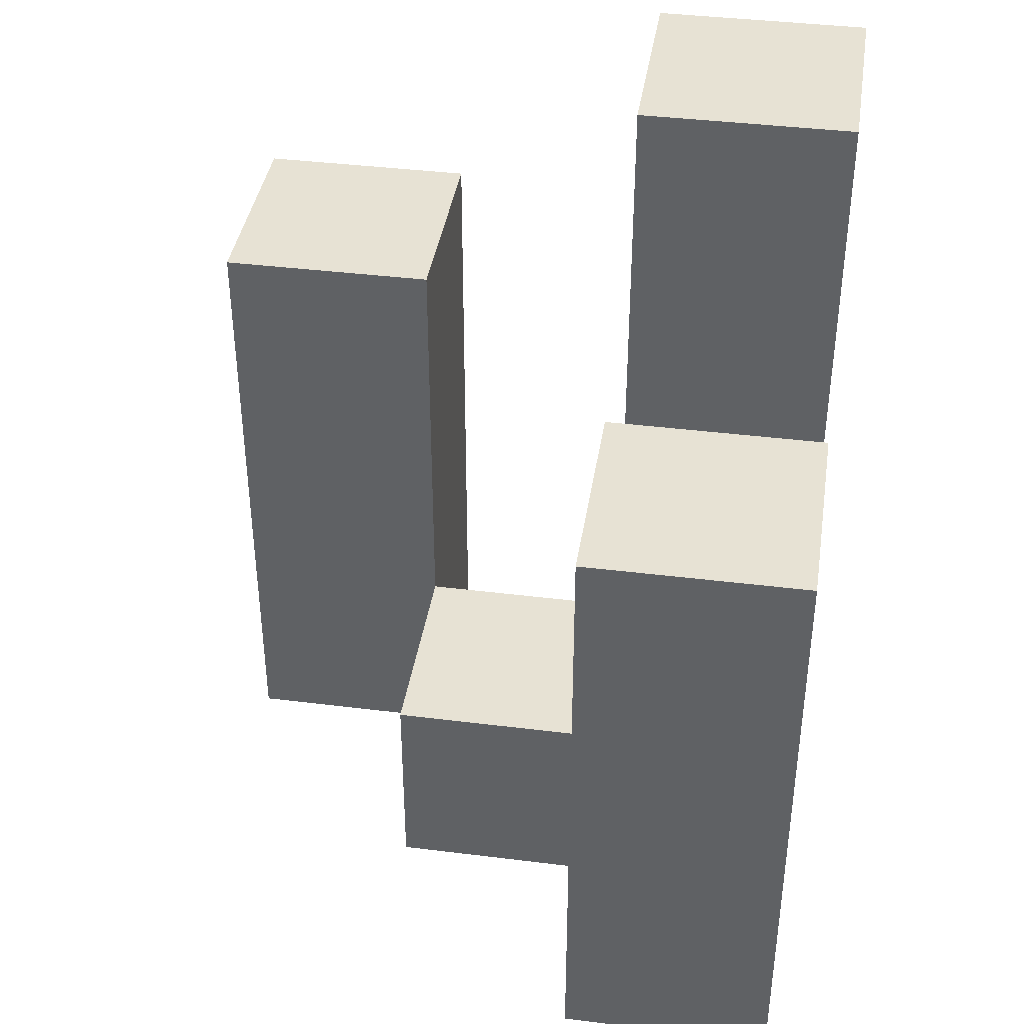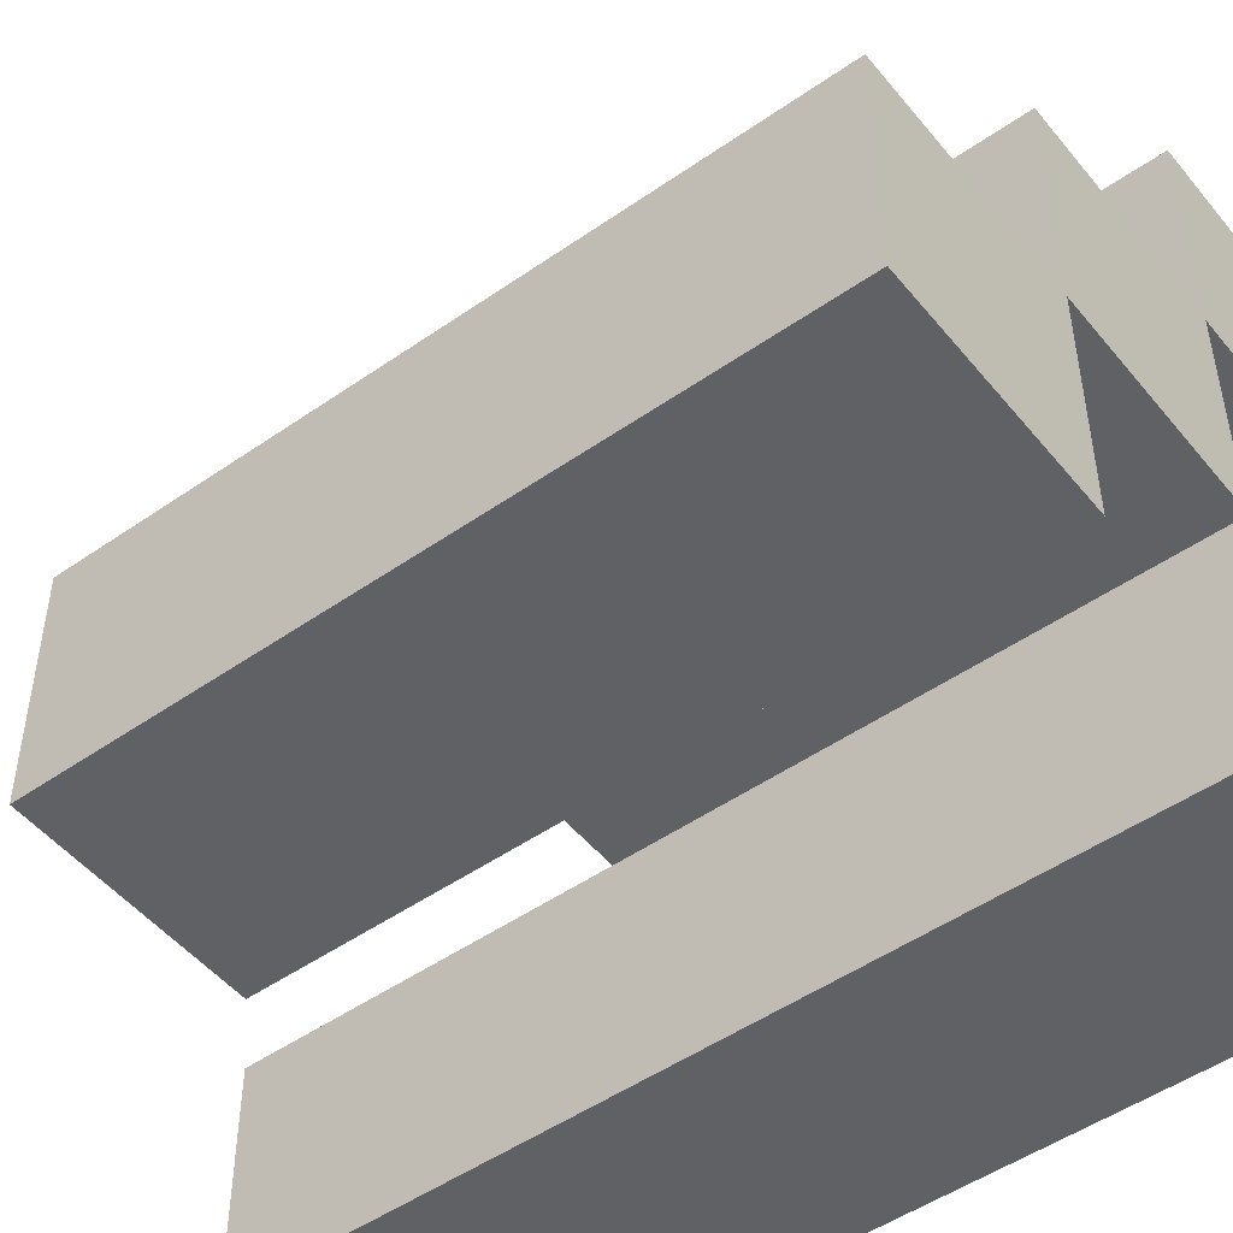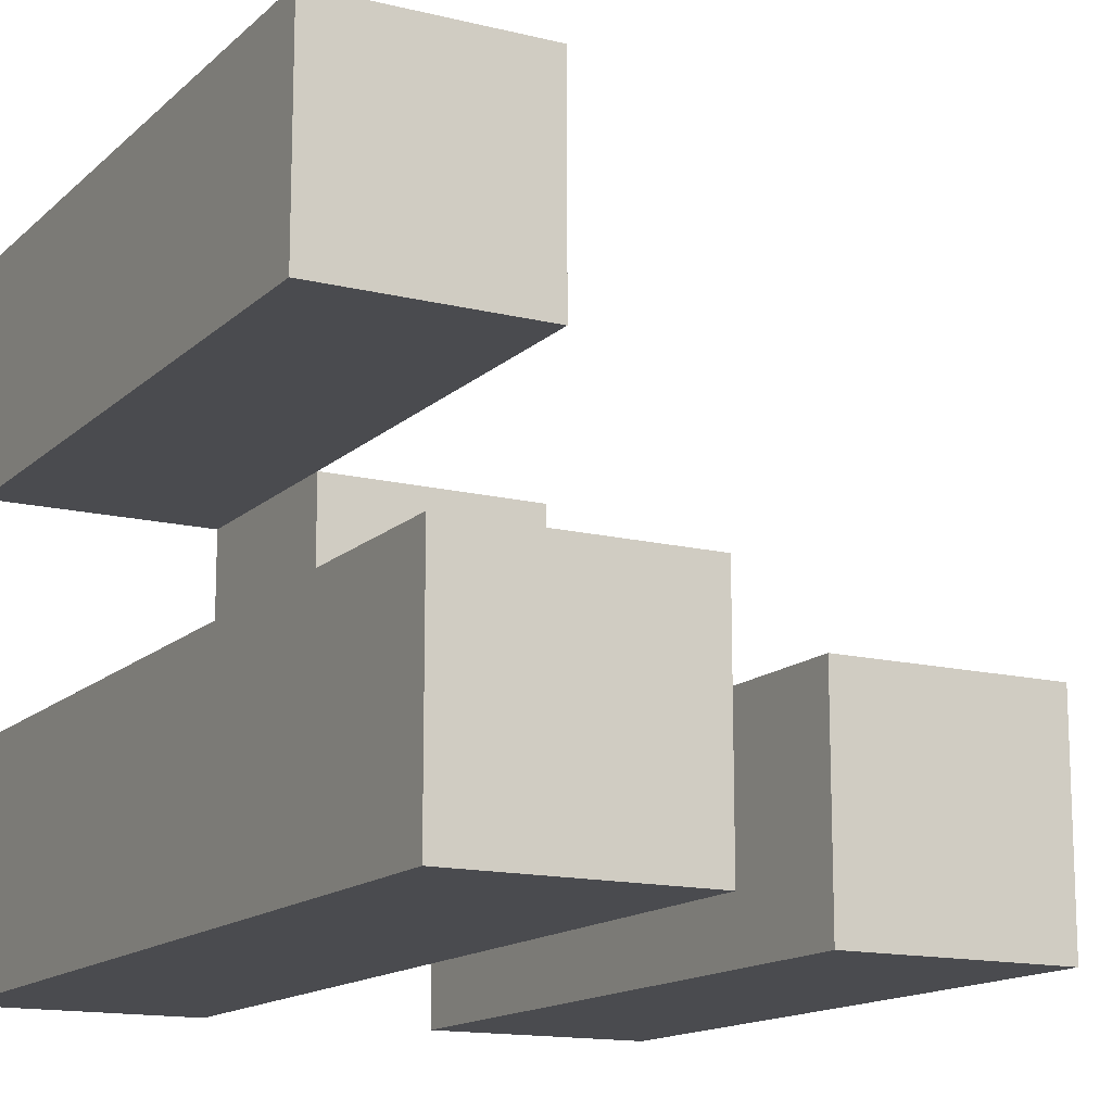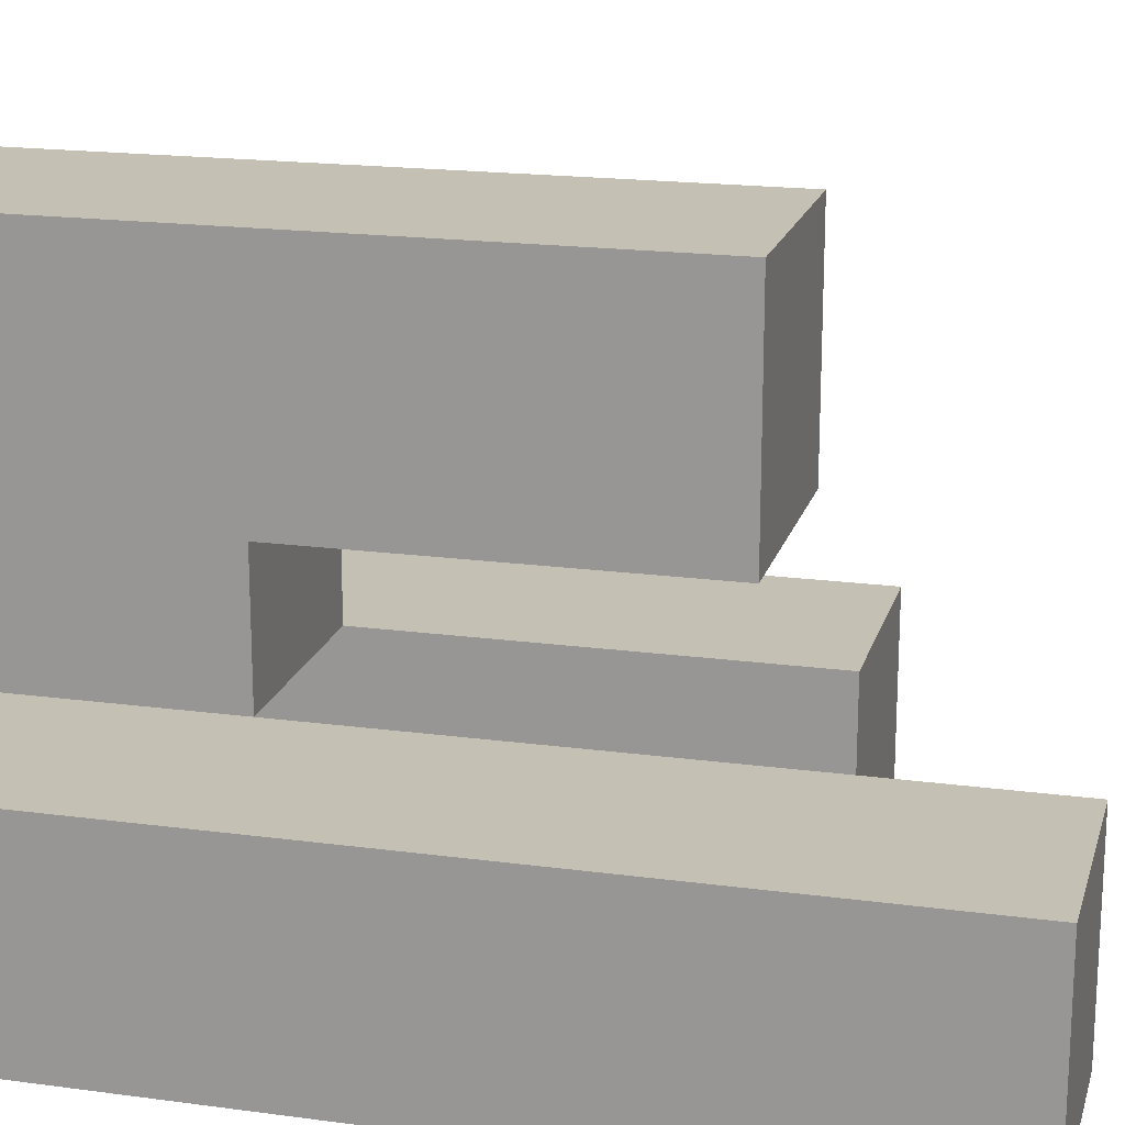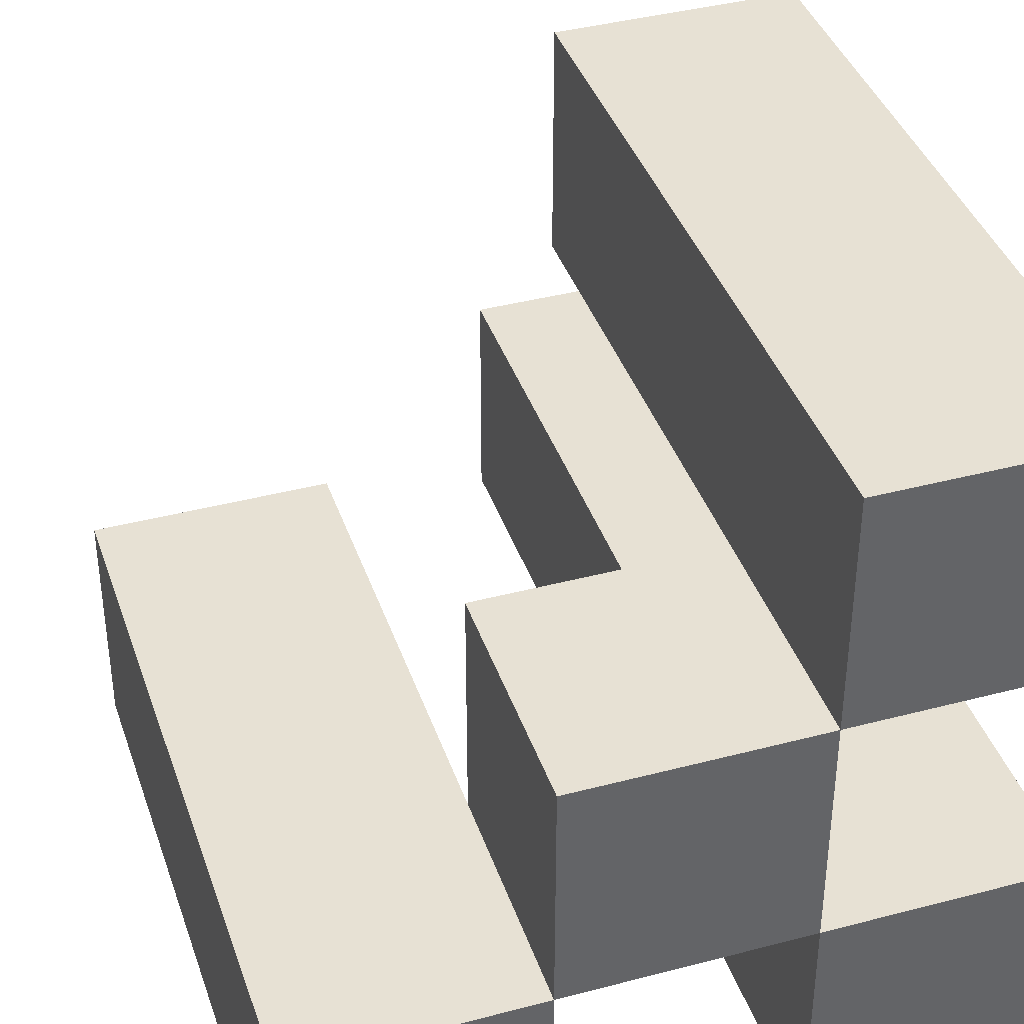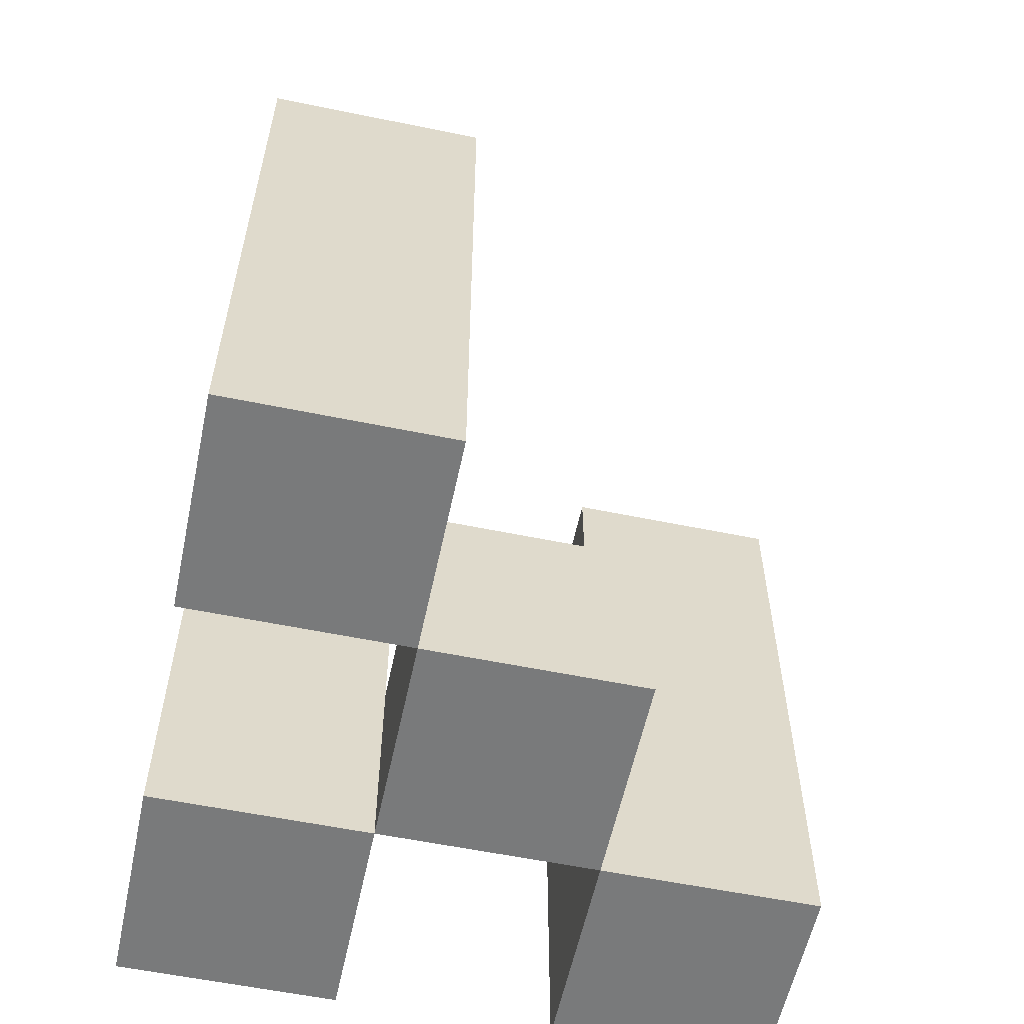
<metadata>
{"format":"obj","ext":"obj","renderer":"f3d","projection":"perspective","resolution":1024,"background":"white","views":[{"elev":39.7,"azim":8.8,"up":"+Y"},{"elev":-49.7,"azim":-52.4,"up":"+Z"},{"elev":-14.3,"azim":151.5,"up":"+Z"},{"elev":18.4,"azim":104.6,"up":"+Z"},{"elev":39.6,"azim":-18.1,"up":"+Z"},{"elev":-58.0,"azim":-102.0,"up":"+Y"}]}
</metadata>
<code>
o
v 26.6 0.9 2.3
v 26.7 0.9 2.3
v 26.8 0.9 2.3
v 26.9 0.9 2.3
v 26.6 1.2 2.3
v 26.7 1.2 2.3
v 26.8 1.3 2.3
v 26.9 1.3 2.3
v 26.7 0.9 2.4
v 26.8 0.9 2.4
v 26.7 1 2.4
v 26.8 1 2.4
v 26.8 0.9 2.5
v 26.9 0.9 2.5
v 26.8 1 2.5
v 26.8 1.2 2.5
v 26.9 1.2 2.5
v 26.6 0.9 2.4
v 26.7 0.9 2.4
v 26.8 0.9 2.4
v 26.9 0.9 2.4
v 26.7 1 2.4
v 26.8 1 2.4
v 26.6 1.2 2.4
v 26.7 1.2 2.4
v 26.8 1.3 2.4
v 26.9 1.3 2.4
v 26.7 0.9 2.5
v 26.8 0.9 2.5
v 26.7 1 2.5
v 26.8 1 2.5
v 26.8 0.9 2.6
v 26.9 0.9 2.6
v 26.8 1.2 2.6
v 26.9 1.2 2.6
v 26.6 0.9 2.3
v 26.6 1.2 2.3
v 26.6 0.9 2.4
v 26.6 1.2 2.4
v 26.7 0.9 2.4
v 26.7 1 2.4
v 26.7 0.9 2.5
v 26.7 1 2.5
v 26.8 0.9 2.3
v 26.8 1.3 2.3
v 26.8 0.9 2.4
v 26.8 1 2.4
v 26.8 1.3 2.4
v 26.8 0.9 2.5
v 26.8 1 2.5
v 26.8 1.2 2.5
v 26.8 0.9 2.6
v 26.8 1.2 2.6
v 26.7 0.9 2.3
v 26.7 1.2 2.3
v 26.7 0.9 2.4
v 26.7 1 2.4
v 26.7 1.2 2.4
v 26.8 0.9 2.4
v 26.8 1 2.4
v 26.8 0.9 2.5
v 26.8 1 2.5
v 26.9 0.9 2.3
v 26.9 1.3 2.3
v 26.9 0.9 2.4
v 26.9 1.3 2.4
v 26.9 0.9 2.5
v 26.9 1.2 2.5
v 26.9 0.9 2.6
v 26.9 1.2 2.6
v 26.6 0.9 2.3
v 26.6 0.9 2.4
v 26.7 0.9 2.3
v 26.7 0.9 2.4
v 26.7 0.9 2.5
v 26.8 0.9 2.3
v 26.8 0.9 2.4
v 26.8 0.9 2.5
v 26.8 0.9 2.6
v 26.9 0.9 2.3
v 26.9 0.9 2.4
v 26.9 0.9 2.5
v 26.9 0.9 2.6
v 26.7 1 2.4
v 26.7 1 2.5
v 26.8 1 2.4
v 26.8 1 2.5
v 26.6 1.2 2.3
v 26.6 1.2 2.4
v 26.7 1.2 2.3
v 26.7 1.2 2.4
v 26.8 1.2 2.5
v 26.8 1.2 2.6
v 26.9 1.2 2.5
v 26.9 1.2 2.6
v 26.8 1.3 2.3
v 26.8 1.3 2.4
v 26.9 1.3 2.3
v 26.9 1.3 2.4
f 5 2 1
f 6 2 5
f 7 4 3
f 8 4 7
f 11 10 9
f 12 10 11
f 15 14 13
f 16 14 15
f 17 14 16
f 18 19 22
f 20 21 23
f 18 22 24
f 24 22 25
f 23 21 26
f 26 21 27
f 28 29 30
f 30 29 31
f 32 33 34
f 34 33 35
f 38 37 36
f 39 37 38
f 42 41 40
f 43 41 42
f 46 45 44
f 47 45 46
f 48 45 47
f 52 50 49
f 52 51 50
f 53 51 52
f 54 55 56
f 56 55 57
f 57 55 58
f 59 60 61
f 61 60 62
f 63 64 65
f 65 64 66
f 67 68 69
f 69 68 70
f 73 72 71
f 74 72 73
f 77 75 74
f 78 75 77
f 80 77 76
f 81 77 80
f 82 79 78
f 83 79 82
f 84 85 86
f 86 85 87
f 88 89 90
f 90 89 91
f 92 93 94
f 94 93 95
f 96 97 98
f 98 97 99

</code>
